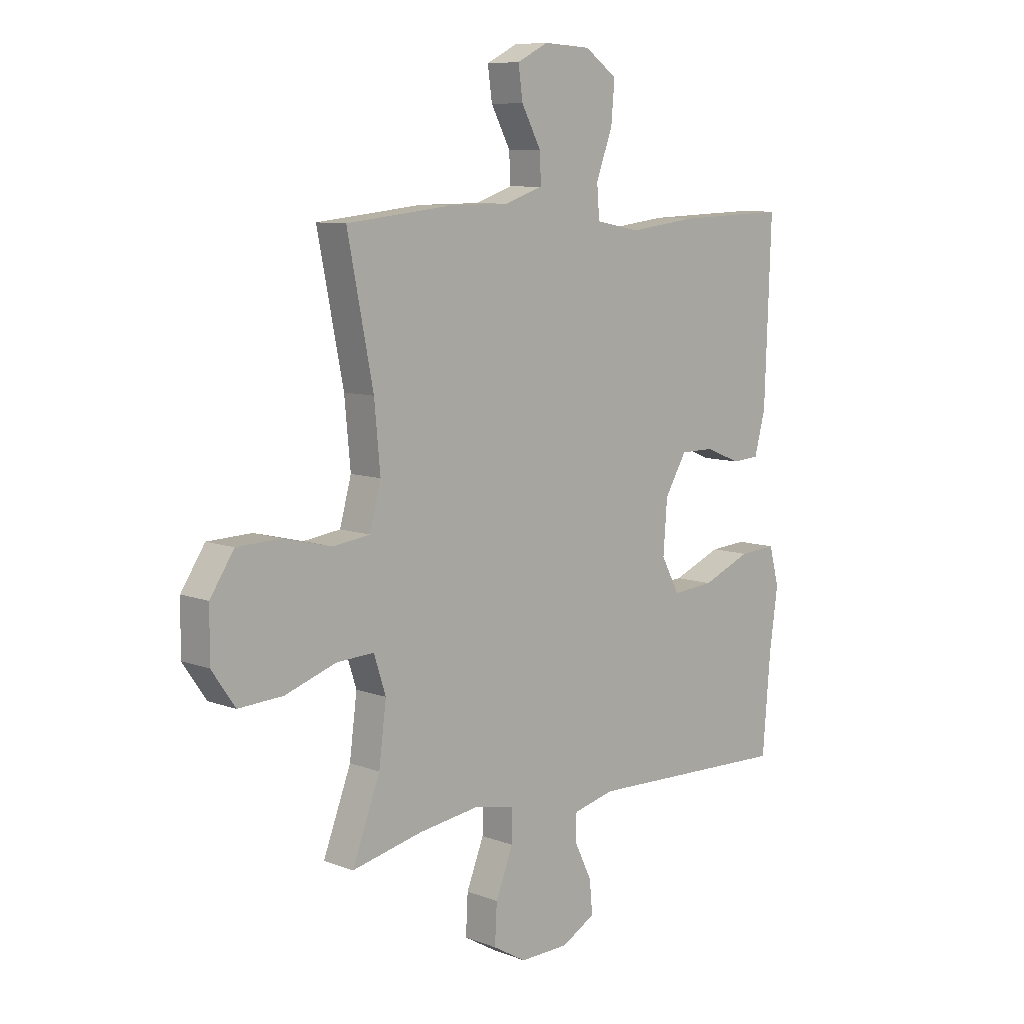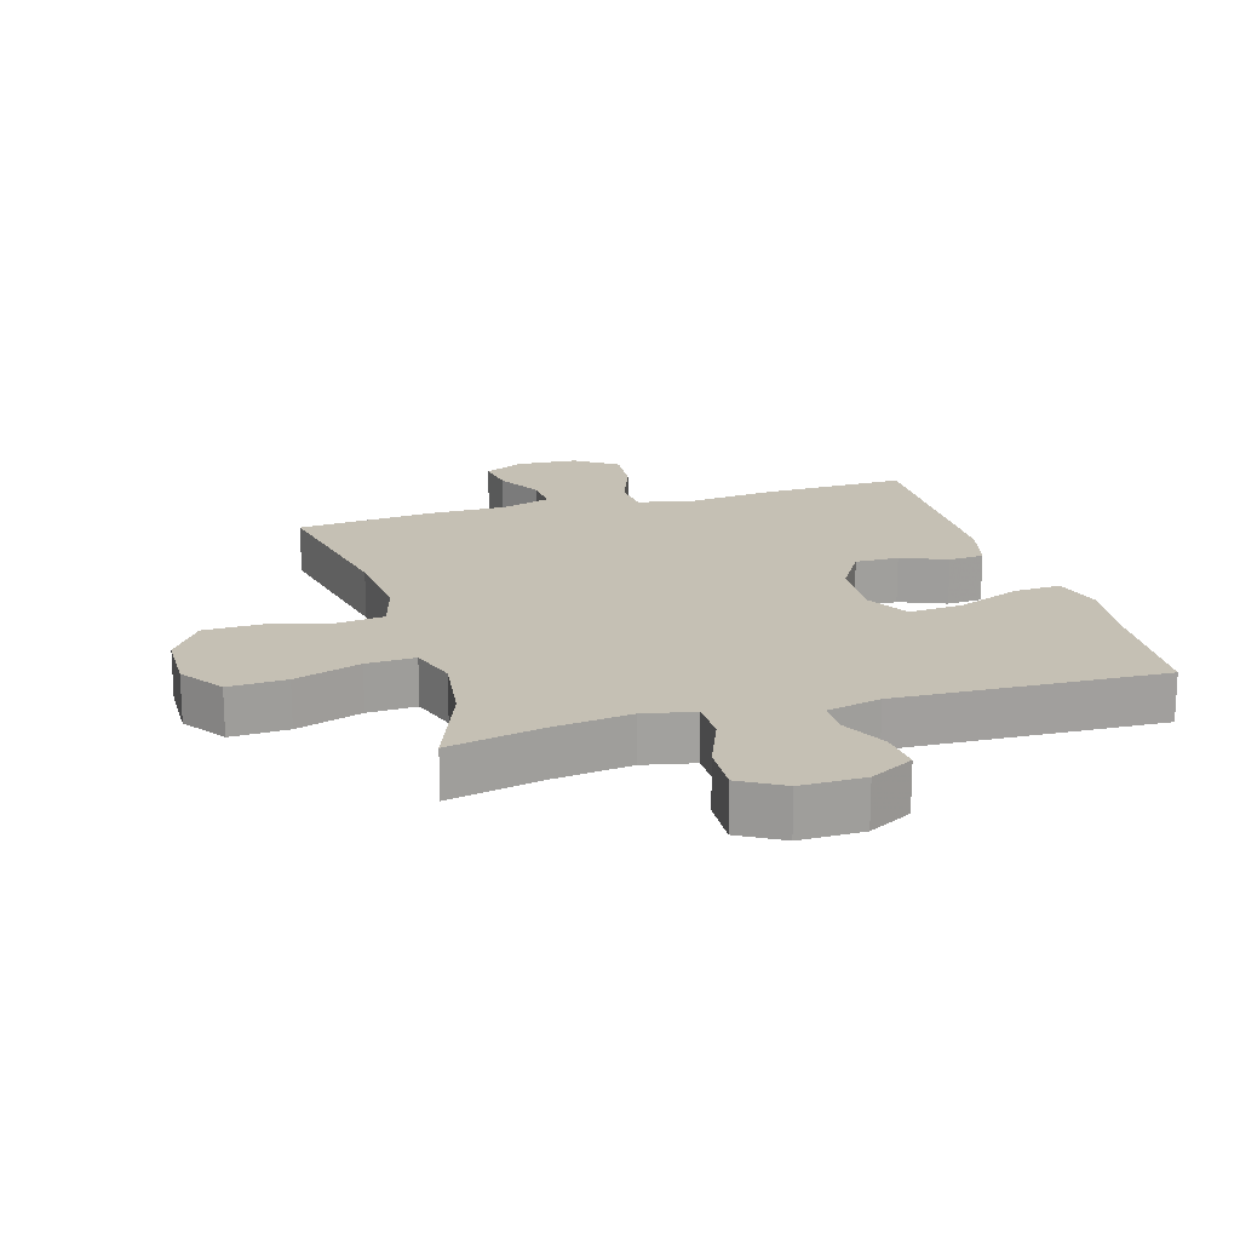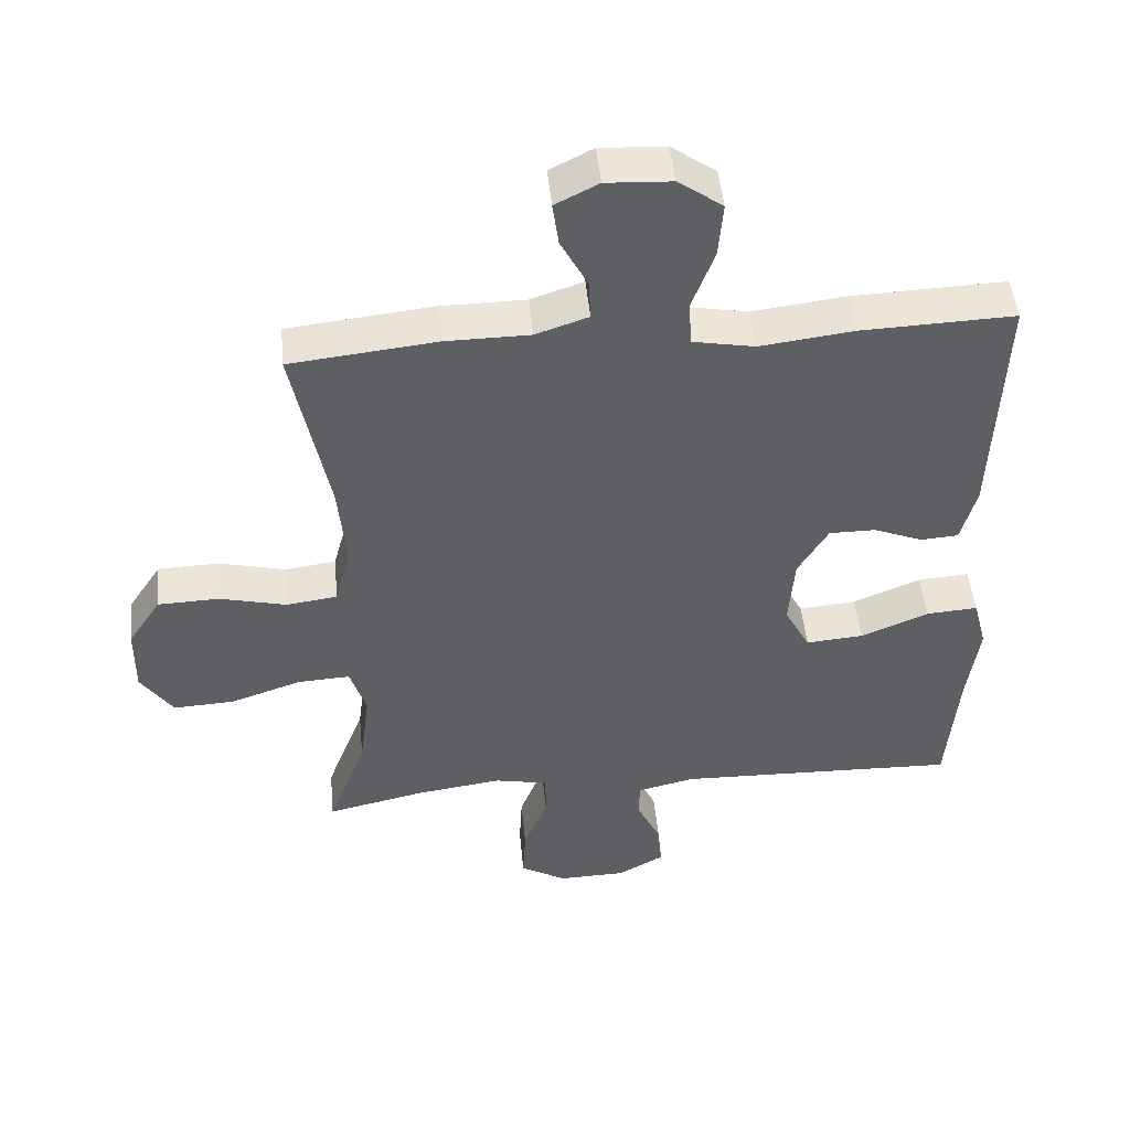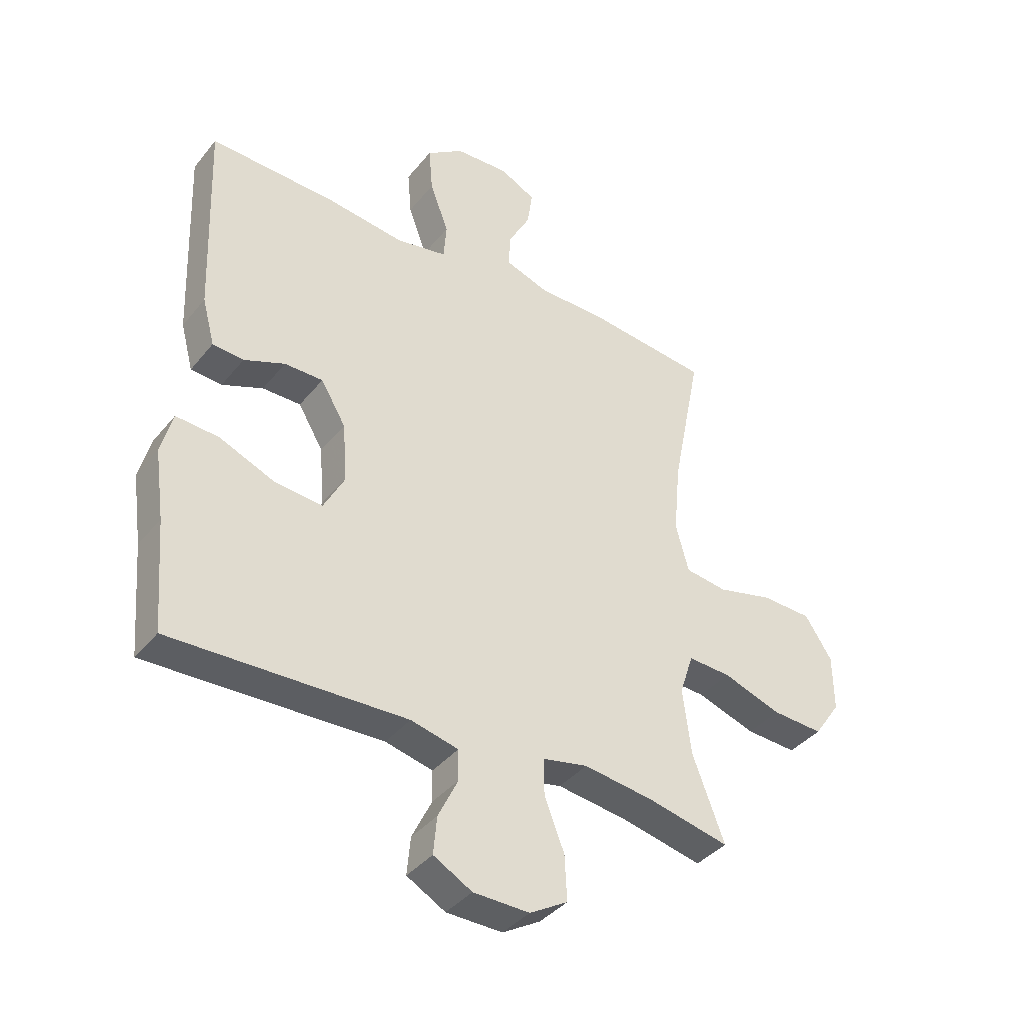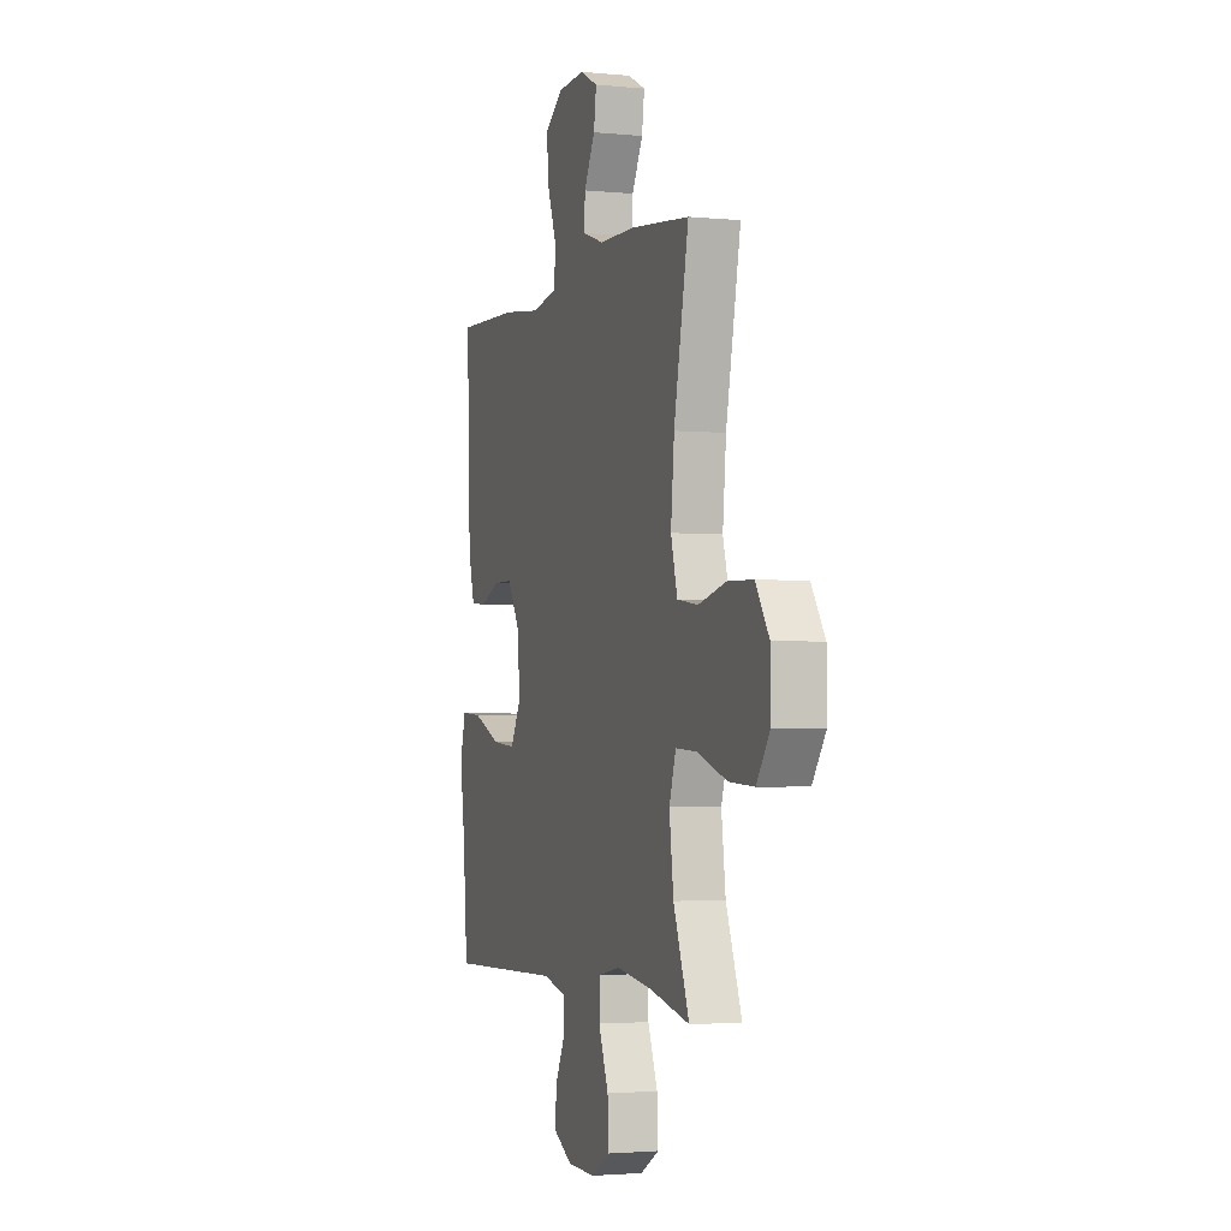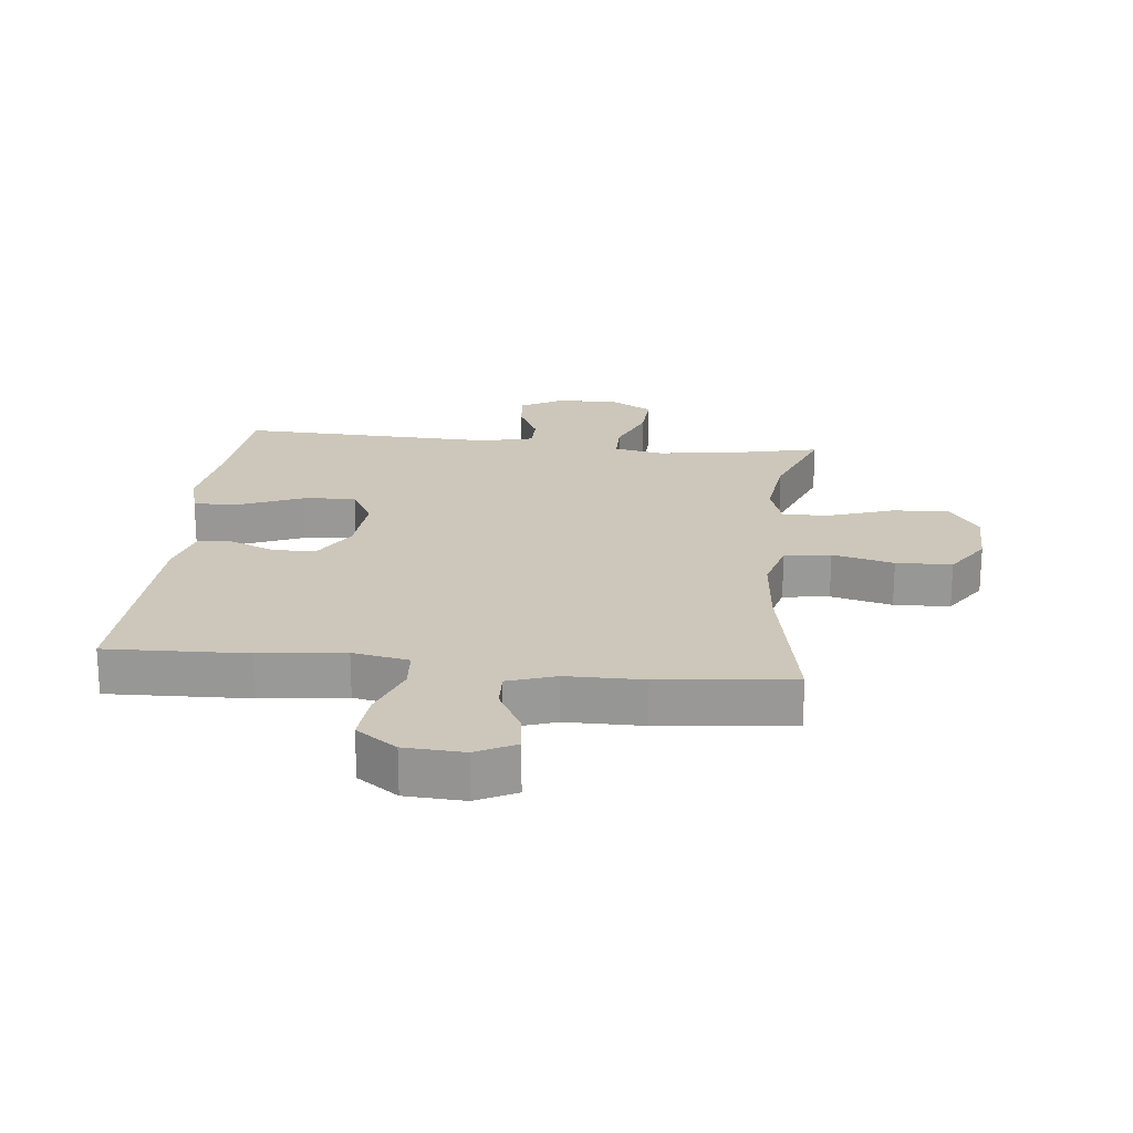
<metadata>
{"format":"obj","ext":"obj","renderer":"f3d","projection":"perspective","resolution":1024,"background":"white","views":[{"elev":8.7,"azim":135.4,"up":"+Z"},{"elev":18.3,"azim":163.8,"up":"+Y"},{"elev":48.1,"azim":174.5,"up":"+Z"},{"elev":-38.8,"azim":-34.5,"up":"+Z"},{"elev":-2.5,"azim":71.1,"up":"+Z"},{"elev":21.3,"azim":6.2,"up":"+Y"}]}
</metadata>
<code>
v 0.5 0.07 -0.5
v 0.356 0.07 -0.468
v 0.232 0.07 -0.451
v 0.153 0.07 -0.467
v 0.153 0.07 -0.532
v 0.188 0.07 -0.621
v 0.192 0.07 -0.7
v 0.125 0.07 -0.739
v 0.026 0.07 -0.737
v -0.042 0.07 -0.699
v -0.036 0.07 -0.633
v -0.001 0.07 -0.561
v -0.002 0.07 -0.507
v -0.086 0.07 -0.487
v -0.5 0.07 -0.5
v -0.516 0.07 -0.306
v -0.533 0.07 -0.184
v -0.513 0.07 -0.108
v -0.438 0.07 -0.113
v -0.339 0.07 -0.154
v -0.255 0.07 -0.161
v -0.218 0.07 -0.092
v -0.226 0.07 0.013
v -0.27 0.07 0.087
v -0.338 0.07 0.087
v -0.41 0.07 0.058
v -0.465 0.07 0.062
v -0.487 0.07 0.145
v -0.5 0.07 0.5
v -0.276 0.07 0.492
v -0.14 0.07 0.475
v -0.05 0.07 0.492
v -0.045 0.07 0.557
v -0.078 0.07 0.646
v -0.085 0.07 0.727
v -0.02 0.07 0.773
v 0.075 0.07 0.778
v 0.138 0.07 0.746
v 0.129 0.07 0.682
v 0.09 0.07 0.609
v 0.087 0.07 0.55
v 0.164 0.07 0.524
v 0.287 0.07 0.523
v 0.5 0.07 0.5
v 0.448 0.07 0.238
v 0.436 0.07 0.11
v 0.459 0.07 0.025
v 0.533 0.07 0.015
v 0.631 0.07 0.039
v 0.72 0.07 0.036
v 0.768 0.07 -0.037
v 0.769 0.07 -0.137
v 0.722 0.07 -0.205
v 0.632 0.07 -0.2
v 0.529 0.07 -0.165
v 0.453 0.07 -0.161
v 0.429 0.07 -0.235
v 0.444 0.07 -0.352
v 0.5 0 -0.5
v 0.356 0 -0.468
v 0.232 0 -0.451
v 0.153 0 -0.467
v 0.153 0 -0.532
v 0.188 0 -0.621
v 0.192 0 -0.7
v 0.125 0 -0.739
v 0.026 0 -0.737
v -0.042 0 -0.699
v -0.036 0 -0.633
v -0.001 0 -0.561
v -0.002 0 -0.507
v -0.086 0 -0.487
v -0.5 0 -0.5
v -0.516 0 -0.306
v -0.533 0 -0.184
v -0.513 0 -0.108
v -0.438 0 -0.113
v -0.339 0 -0.154
v -0.255 0 -0.161
v -0.218 0 -0.092
v -0.226 0 0.013
v -0.27 0 0.087
v -0.338 0 0.087
v -0.41 0 0.058
v -0.465 0 0.062
v -0.487 0 0.145
v -0.5 0 0.5
v -0.276 0 0.492
v -0.14 0 0.475
v -0.05 0 0.492
v -0.045 0 0.557
v -0.078 0 0.646
v -0.085 0 0.727
v -0.02 0 0.773
v 0.075 0 0.778
v 0.138 0 0.746
v 0.129 0 0.682
v 0.09 0 0.609
v 0.087 0 0.55
v 0.164 0 0.524
v 0.287 0 0.523
v 0.5 0 0.5
v 0.448 0 0.238
v 0.436 0 0.11
v 0.459 0 0.025
v 0.533 0 0.015
v 0.631 0 0.039
v 0.72 0 0.036
v 0.768 0 -0.037
v 0.769 0 -0.137
v 0.722 0 -0.205
v 0.632 0 -0.2
v 0.529 0 -0.165
v 0.453 0 -0.161
v 0.429 0 -0.235
v 0.444 0 -0.352
f 52 53 54 55
f 52 55 56
f 51 52 56
f 48 49 50 51
f 47 48 51 56
f 46 47 56 57
f 42 43 44 45
f 41 42 45 46
f 37 38 39 40
f 37 40 41
f 36 37 41
f 33 34 35 36
f 32 33 36 41
f 28 29 30 31
f 28 31 32
f 25 26 27 28
f 24 25 28 32
f 23 24 32 41
f 17 18 19 20
f 16 17 20 21
f 14 15 16 21
f 13 14 21 22
f 9 10 11 12
f 9 12 13
f 8 9 13
f 5 6 7 8
f 4 5 8 13
f 58 1 2
f 57 58 2 3
f 4 13 22 23
f 23 41 46 57
f 3 4 23 57
f 113 112 111 110
f 114 113 110
f 114 110 109
f 109 108 107 106
f 114 109 106 105
f 115 114 105 104
f 103 102 101 100
f 104 103 100 99
f 98 97 96 95
f 99 98 95
f 99 95 94
f 94 93 92 91
f 99 94 91 90
f 89 88 87 86
f 90 89 86
f 86 85 84 83
f 90 86 83 82
f 99 90 82 81
f 78 77 76 75
f 79 78 75 74
f 79 74 73 72
f 80 79 72 71
f 70 69 68 67
f 71 70 67
f 71 67 66
f 66 65 64 63
f 71 66 63 62
f 60 59 116
f 61 60 116 115
f 81 80 71 62
f 115 104 99 81
f 115 81 62 61
f 1 59 60 2
f 2 60 61 3
f 3 61 62 4
f 4 62 63 5
f 5 63 64 6
f 6 64 65 7
f 7 65 66 8
f 8 66 67 9
f 9 67 68 10
f 10 68 69 11
f 11 69 70 12
f 12 70 71 13
f 13 71 72 14
f 14 72 73 15
f 15 73 74 16
f 16 74 75 17
f 17 75 76 18
f 18 76 77 19
f 19 77 78 20
f 20 78 79 21
f 21 79 80 22
f 22 80 81 23
f 23 81 82 24
f 24 82 83 25
f 25 83 84 26
f 26 84 85 27
f 27 85 86 28
f 28 86 87 29
f 29 87 88 30
f 30 88 89 31
f 31 89 90 32
f 32 90 91 33
f 33 91 92 34
f 34 92 93 35
f 35 93 94 36
f 36 94 95 37
f 37 95 96 38
f 38 96 97 39
f 39 97 98 40
f 40 98 99 41
f 41 99 100 42
f 42 100 101 43
f 43 101 102 44
f 44 102 103 45
f 45 103 104 46
f 46 104 105 47
f 47 105 106 48
f 48 106 107 49
f 49 107 108 50
f 50 108 109 51
f 51 109 110 52
f 52 110 111 53
f 53 111 112 54
f 54 112 113 55
f 55 113 114 56
f 56 114 115 57
f 57 115 116 58
f 58 116 59 1

</code>
